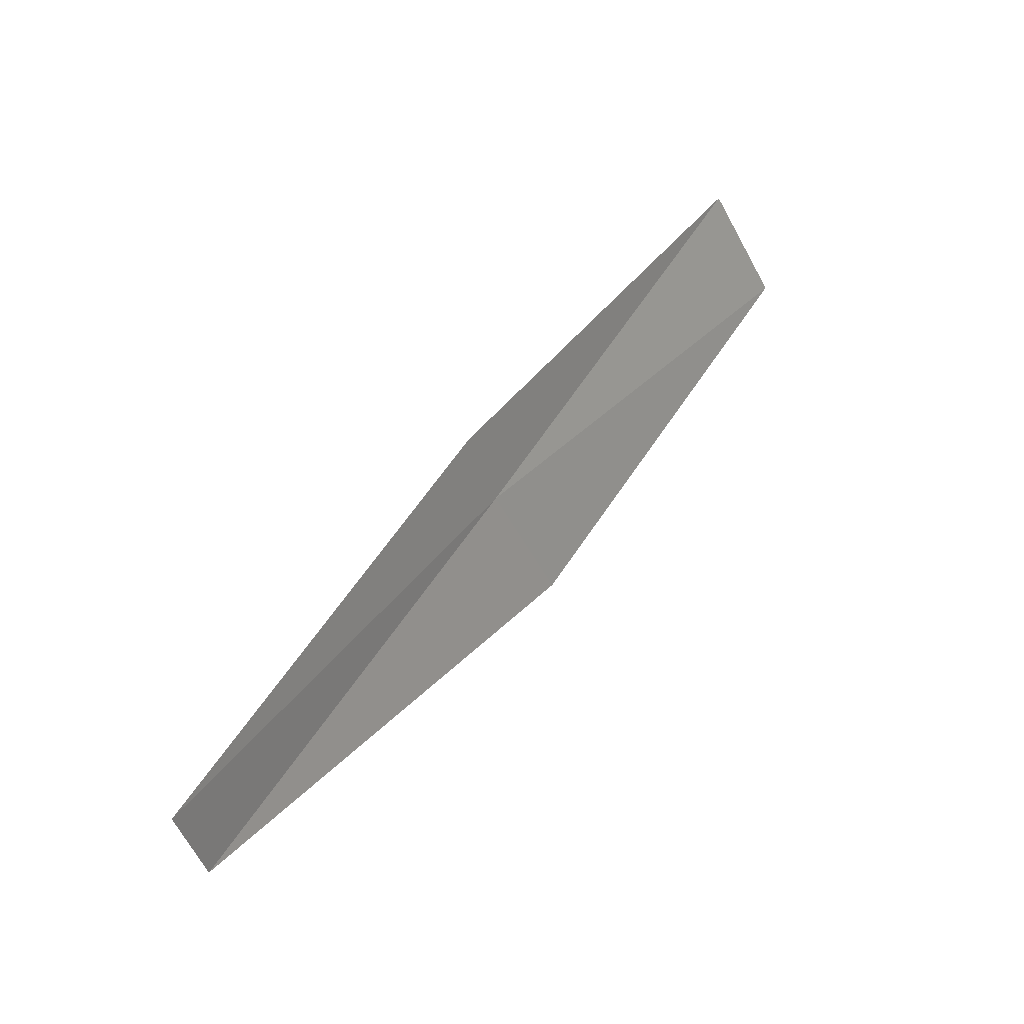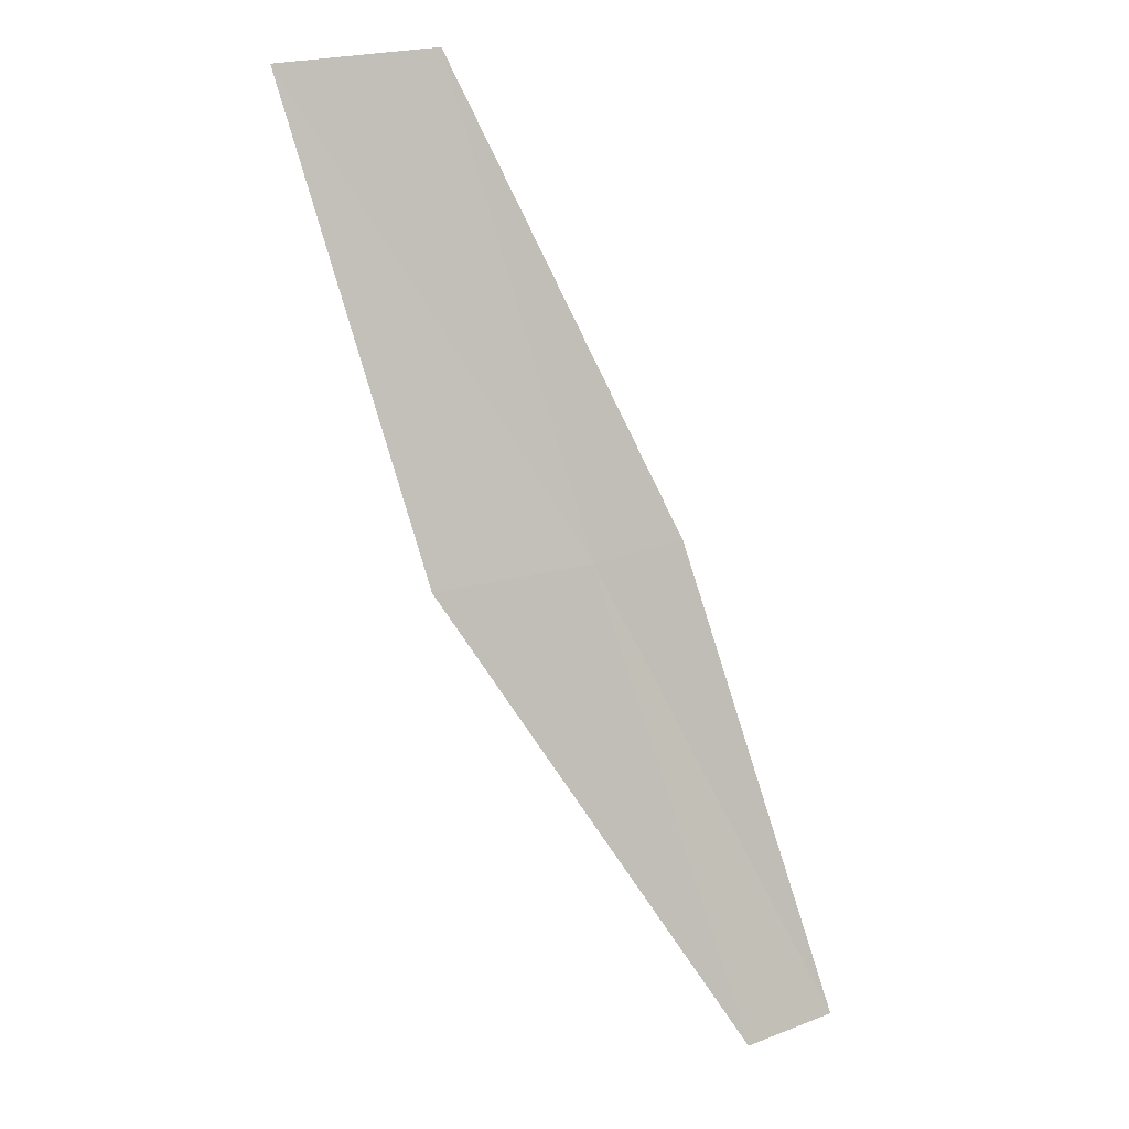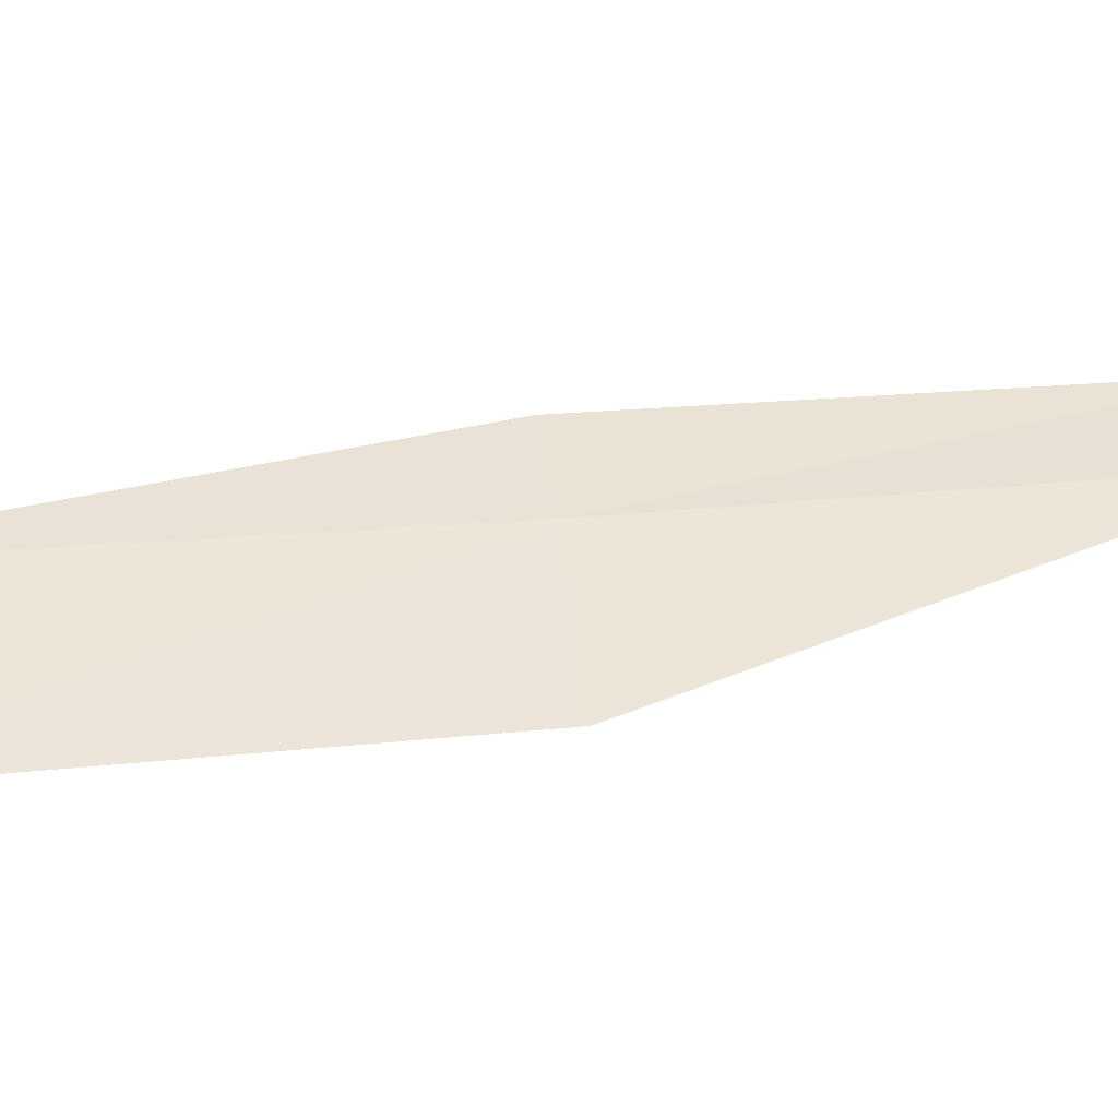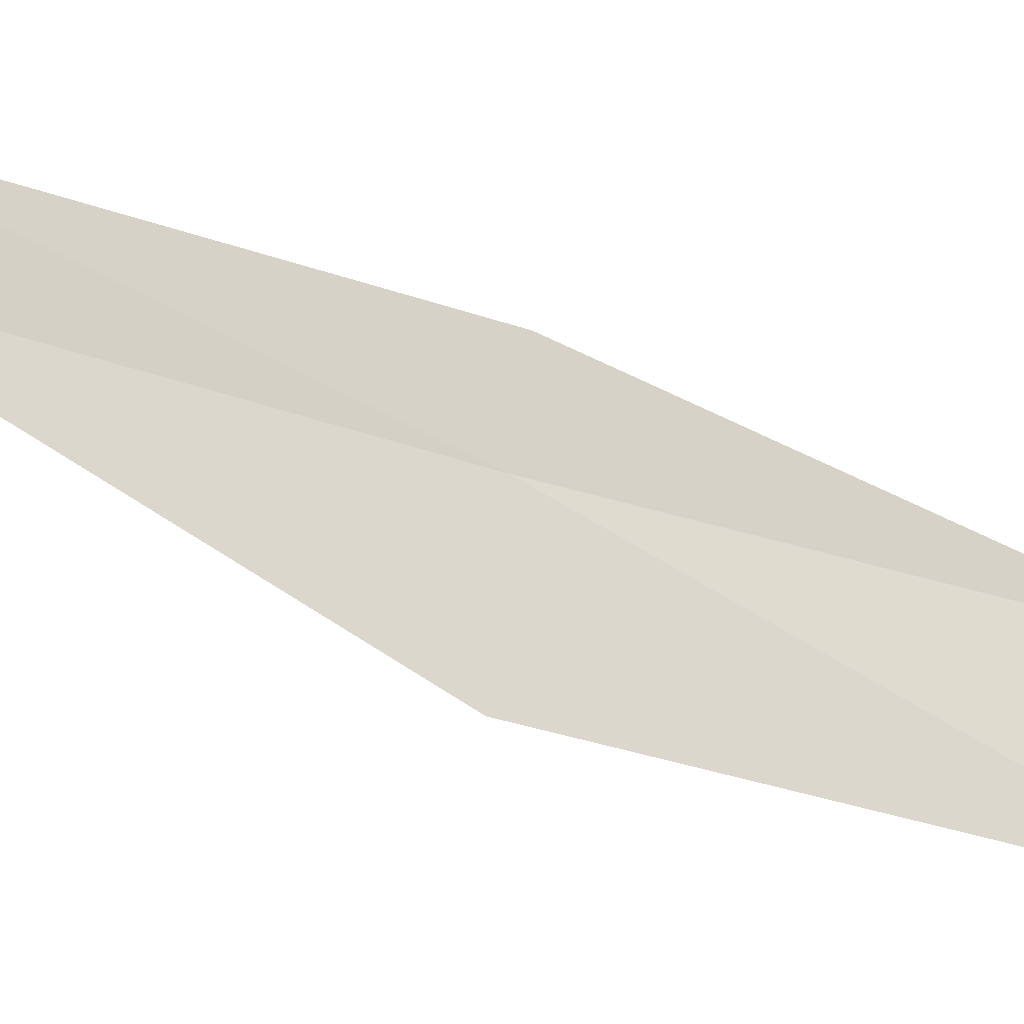
<metadata>
{"format":"obj","ext":"obj","renderer":"f3d","projection":"perspective","resolution":1024,"background":"white","views":[{"elev":-39.9,"azim":-148.7,"up":"+Z"},{"elev":34.0,"azim":80.7,"up":"+Z"},{"elev":-36.0,"azim":49.8,"up":"+Y"},{"elev":-23.9,"azim":-126.6,"up":"+Y"}]}
</metadata>
<code>
v 9.863 -20.93 16
v 8.754 -21.42 18
v 9.747 -20.5 16
v 8.829 -22.16 18
v 9.977 -21.66 16
v 10.81 -19.96 14
v 10.95 -20.39 14
f 1 3 2
f 1 2 4
f 1 4 5
f 1 6 3
f 1 7 6
f 1 5 7

</code>
